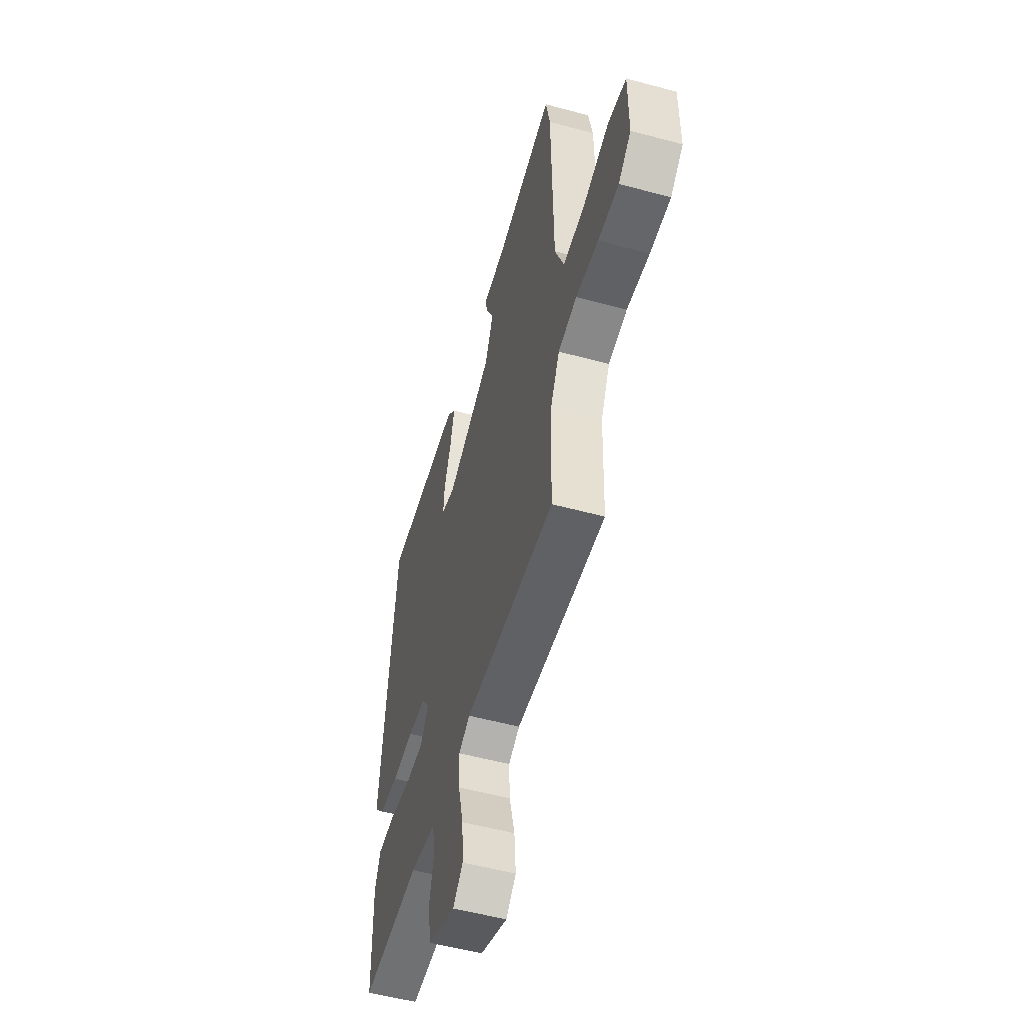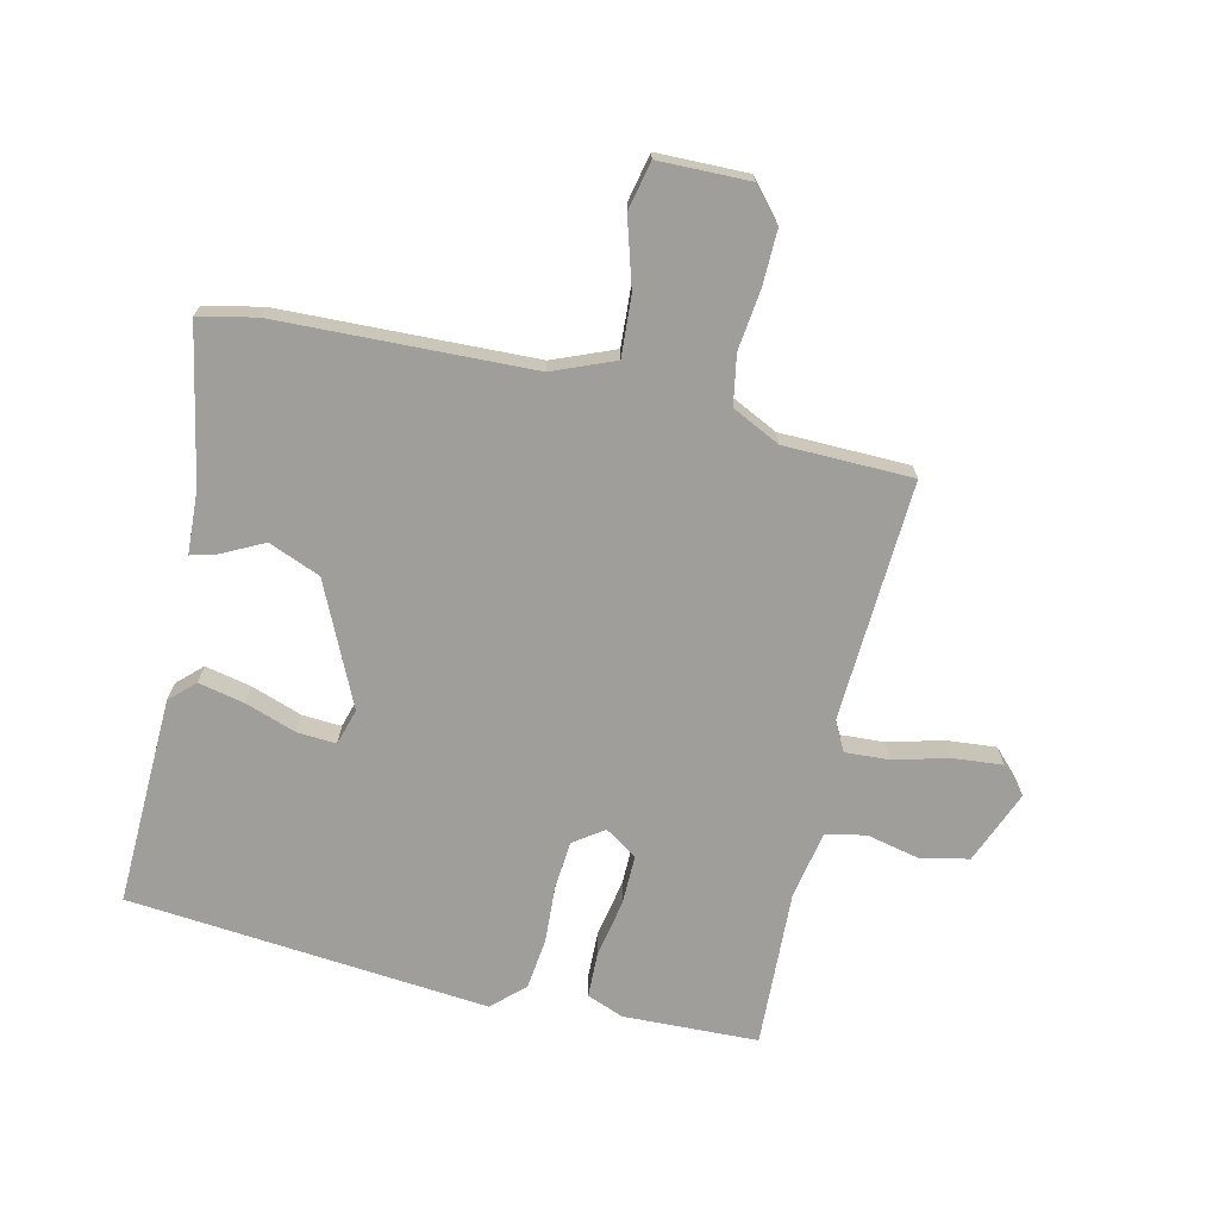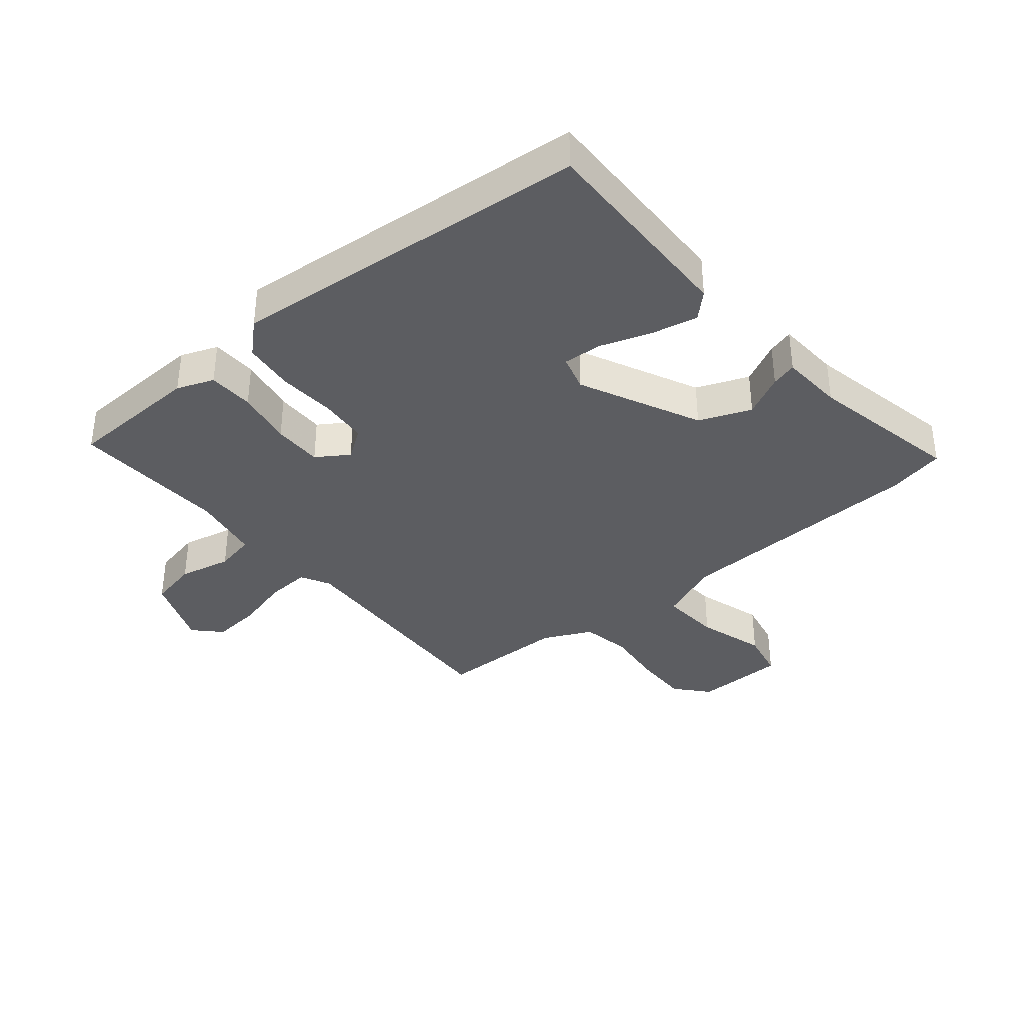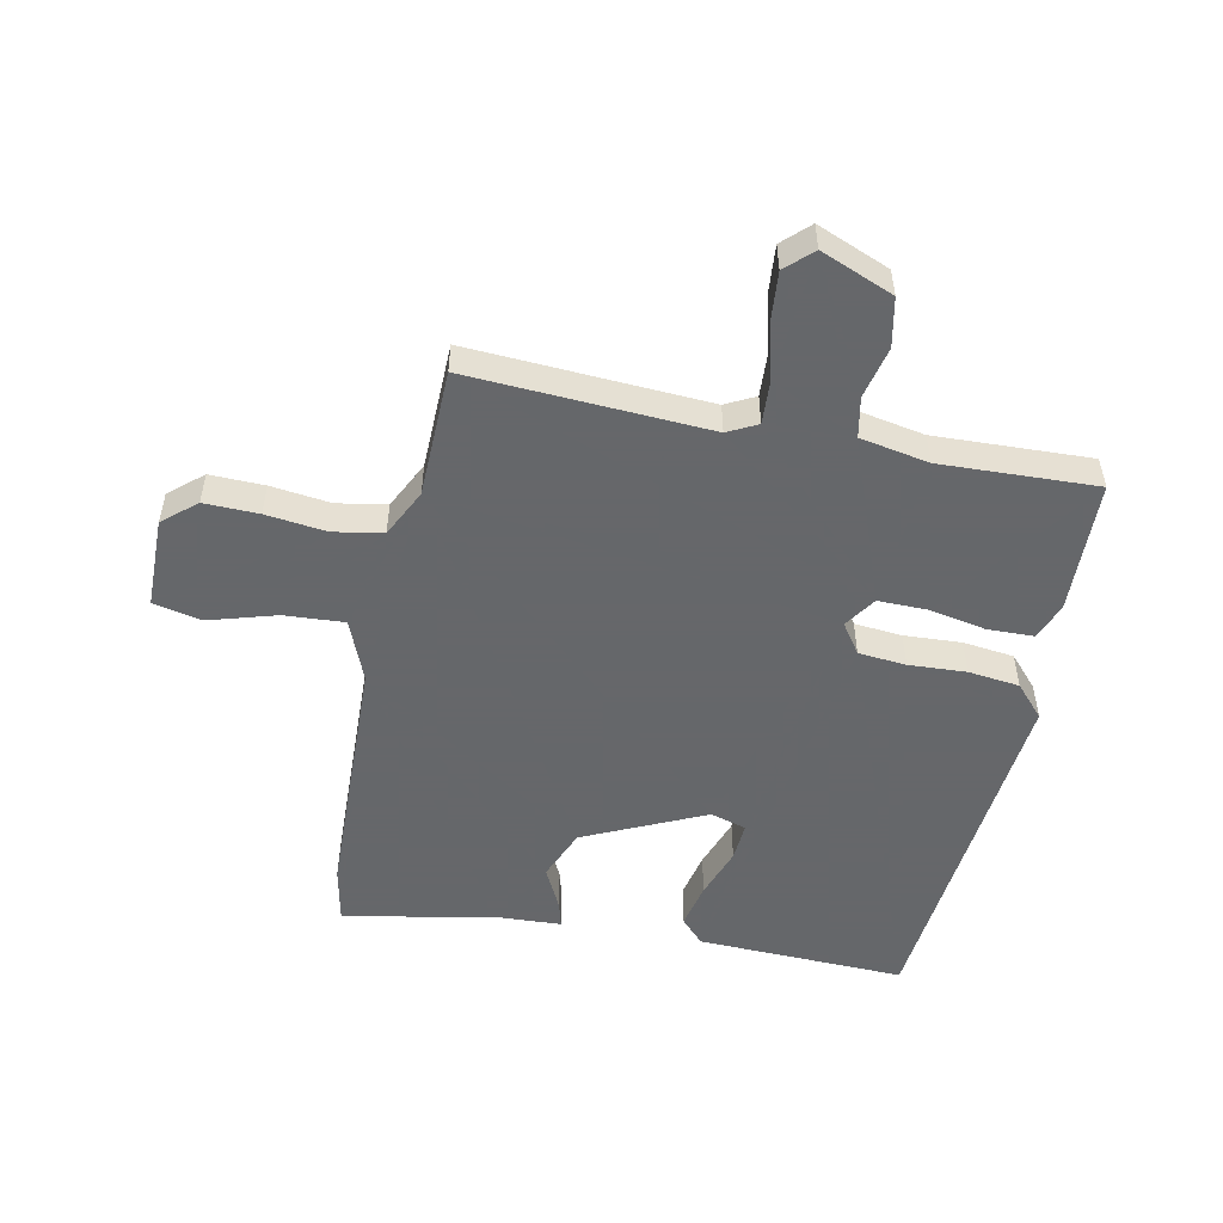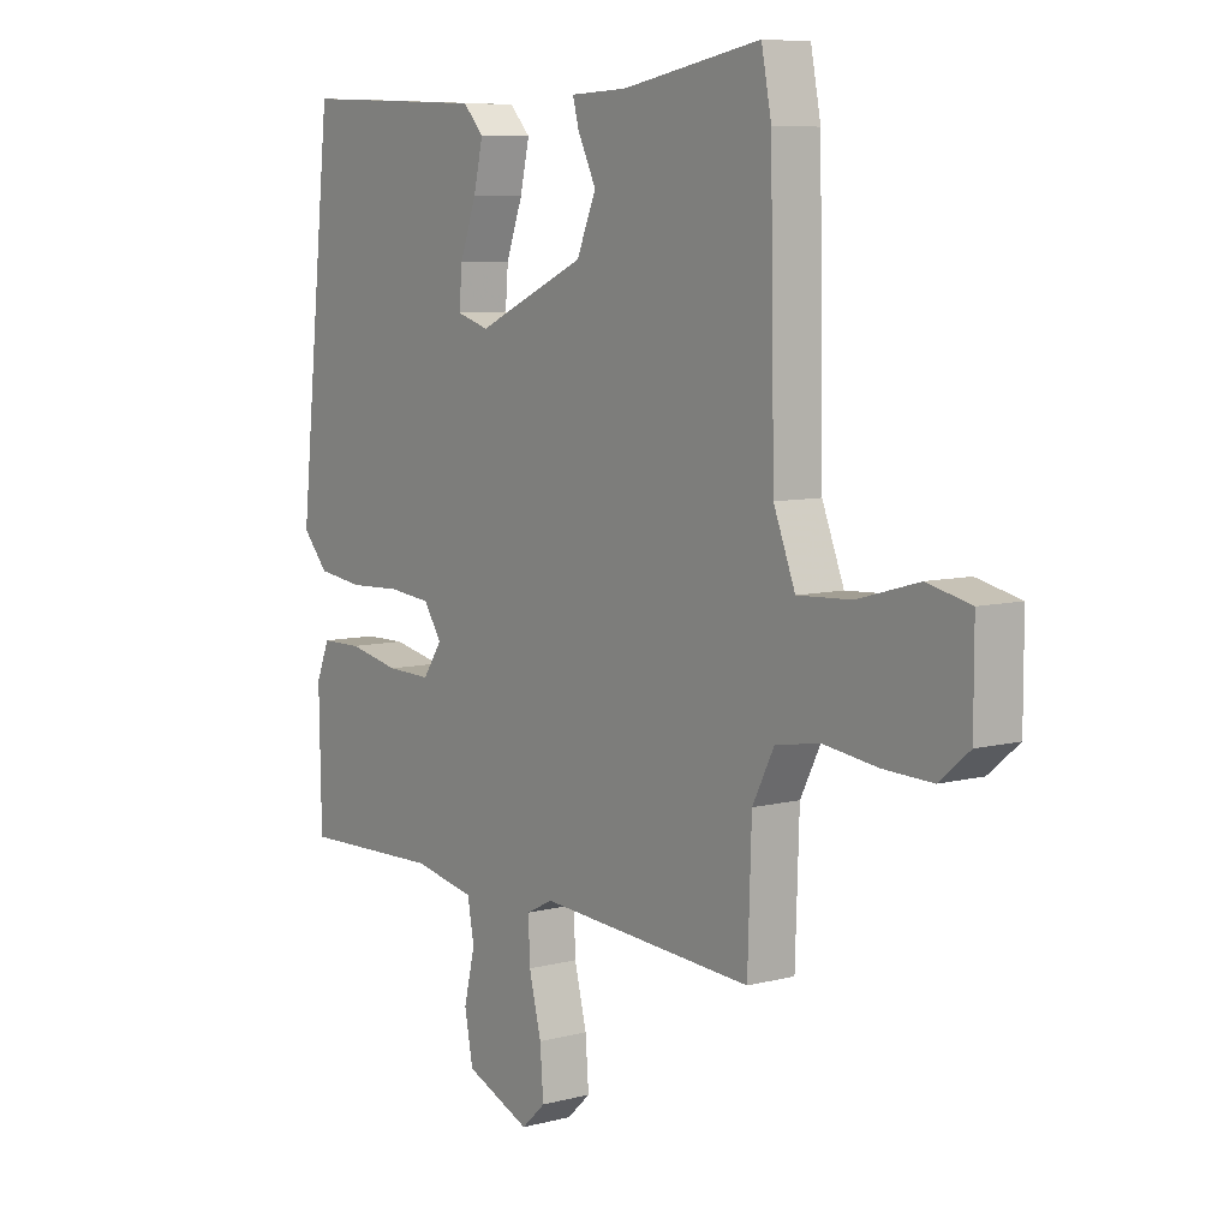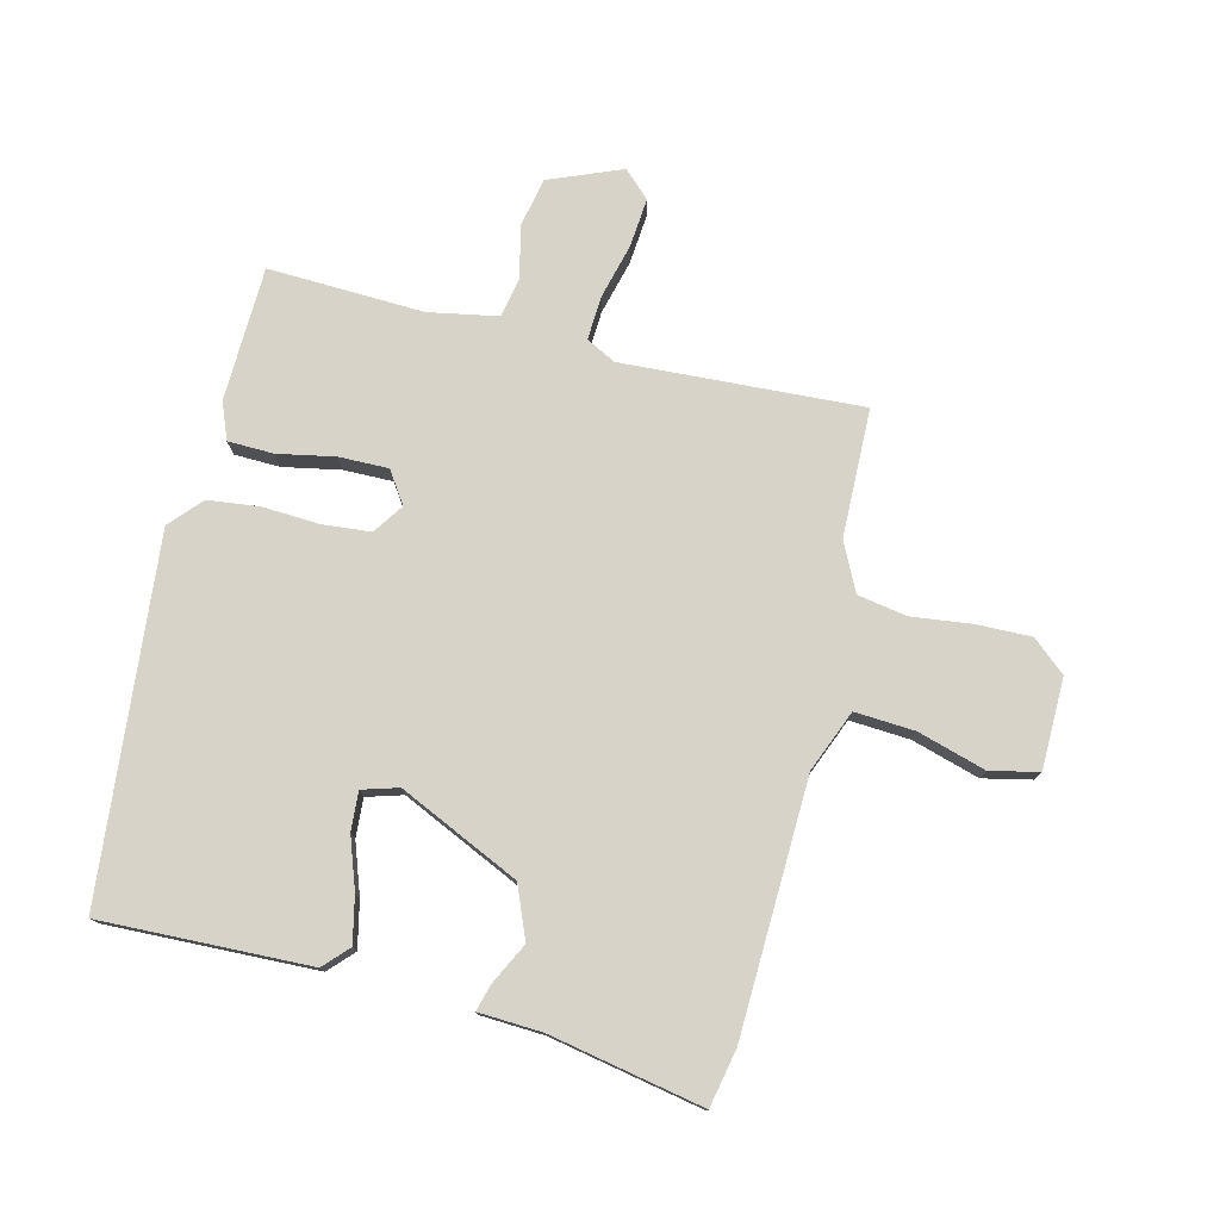
<metadata>
{"format":"obj","ext":"obj","renderer":"f3d","projection":"perspective","resolution":1024,"background":"white","views":[{"elev":-53.7,"azim":73.9,"up":"+Z"},{"elev":-70.8,"azim":77.8,"up":"+Y"},{"elev":-36.6,"azim":-49.2,"up":"+Y"},{"elev":-52.0,"azim":169.1,"up":"+Y"},{"elev":7.7,"azim":53.6,"up":"+Z"},{"elev":77.0,"azim":14.5,"up":"+Y"}]}
</metadata>
<code>
v -0.428 0.07 0.513
v -0.091 0.07 0.498
v -0.054 0.07 0.458
v -0.071 0.07 0.384
v -0.101 0.07 0.302
v -0.106 0.07 0.239
v -0.048 0.07 0.221
v 0.148 0.07 0.309
v 0.183 0.07 0.392
v 0.15 0.07 0.46
v 0.139 0.07 0.502
v 0.241 0.07 0.506
v 0.49 0.07 0.551
v 0.508 0.07 0.458
v 0.516 0.07 0.05
v 0.555 0.07 -0.05
v 0.652 0.07 -0.045
v 0.762 0.07 -0.014
v 0.84 0.07 -0.032
v 0.84 0.07 -0.179
v 0.786 0.07 -0.224
v 0.698 0.07 -0.221
v 0.601 0.07 -0.208
v 0.521 0.07 -0.221
v 0.482 0.07 -0.298
v 0.475 0.07 -0.505
v 0.088 0.07 -0.479
v 0.04 0.07 -0.503
v 0.043 0.07 -0.574
v 0.065 0.07 -0.663
v 0.071 0.07 -0.743
v 0.028 0.07 -0.783
v -0.089 0.07 -0.734
v -0.104 0.07 -0.655
v -0.084 0.07 -0.571
v -0.096 0.07 -0.506
v -0.207 0.07 -0.484
v -0.459 0.07 -0.491
v -0.463 0.07 -0.274
v -0.439 0.07 -0.215
v -0.365 0.07 -0.214
v -0.273 0.07 -0.233
v -0.193 0.07 -0.235
v -0.158 0.07 -0.184
v -0.191 0.07 -0.135
v -0.268 0.07 -0.127
v -0.361 0.07 -0.131
v -0.444 0.07 -0.12
v -0.49 0.07 -0.068
v -0.428 0 0.513
v -0.091 0 0.498
v -0.054 0 0.458
v -0.071 0 0.384
v -0.101 0 0.302
v -0.106 0 0.239
v -0.048 0 0.221
v 0.148 0 0.309
v 0.183 0 0.392
v 0.15 0 0.46
v 0.139 0 0.502
v 0.241 0 0.506
v 0.49 0 0.551
v 0.508 0 0.458
v 0.516 0 0.05
v 0.555 0 -0.05
v 0.652 0 -0.045
v 0.762 0 -0.014
v 0.84 0 -0.032
v 0.84 0 -0.179
v 0.786 0 -0.224
v 0.698 0 -0.221
v 0.601 0 -0.208
v 0.521 0 -0.221
v 0.482 0 -0.298
v 0.475 0 -0.505
v 0.088 0 -0.479
v 0.04 0 -0.503
v 0.043 0 -0.574
v 0.065 0 -0.663
v 0.071 0 -0.743
v 0.028 0 -0.783
v -0.089 0 -0.734
v -0.104 0 -0.655
v -0.084 0 -0.571
v -0.096 0 -0.506
v -0.207 0 -0.484
v -0.459 0 -0.491
v -0.463 0 -0.274
v -0.439 0 -0.215
v -0.365 0 -0.214
v -0.273 0 -0.233
v -0.193 0 -0.235
v -0.158 0 -0.184
v -0.191 0 -0.135
v -0.268 0 -0.127
v -0.361 0 -0.131
v -0.444 0 -0.12
v -0.49 0 -0.068
f 46 47 48 49
f 45 46 49 1
f 44 45 1 2
f 39 40 41 42
f 37 38 39 42
f 36 37 42 43
f 32 33 34 35
f 32 35 36
f 29 30 31 32
f 28 29 32 36
f 27 28 36 43
f 25 26 27 43
f 20 21 22 23
f 18 19 20 23
f 17 18 23 24
f 16 17 24
f 15 16 24 25
f 12 13 14 15
f 9 10 11 12
f 8 9 12 15
f 7 8 15 25
f 2 3 4 5
f 44 2 5 6
f 25 43 44
f 6 7 25 44
f 98 97 96 95
f 50 98 95 94
f 51 50 94 93
f 91 90 89 88
f 91 88 87 86
f 92 91 86 85
f 84 83 82 81
f 85 84 81
f 81 80 79 78
f 85 81 78 77
f 92 85 77 76
f 92 76 75 74
f 72 71 70 69
f 72 69 68 67
f 73 72 67 66
f 73 66 65
f 74 73 65 64
f 64 63 62 61
f 61 60 59 58
f 64 61 58 57
f 74 64 57 56
f 54 53 52 51
f 55 54 51 93
f 93 92 74
f 93 74 56 55
f 1 50 51 2
f 2 51 52 3
f 3 52 53 4
f 4 53 54 5
f 5 54 55 6
f 6 55 56 7
f 7 56 57 8
f 8 57 58 9
f 9 58 59 10
f 10 59 60 11
f 11 60 61 12
f 12 61 62 13
f 13 62 63 14
f 14 63 64 15
f 15 64 65 16
f 16 65 66 17
f 17 66 67 18
f 18 67 68 19
f 19 68 69 20
f 20 69 70 21
f 21 70 71 22
f 22 71 72 23
f 23 72 73 24
f 24 73 74 25
f 25 74 75 26
f 26 75 76 27
f 27 76 77 28
f 28 77 78 29
f 29 78 79 30
f 30 79 80 31
f 31 80 81 32
f 32 81 82 33
f 33 82 83 34
f 34 83 84 35
f 35 84 85 36
f 36 85 86 37
f 37 86 87 38
f 38 87 88 39
f 39 88 89 40
f 40 89 90 41
f 41 90 91 42
f 42 91 92 43
f 43 92 93 44
f 44 93 94 45
f 45 94 95 46
f 46 95 96 47
f 47 96 97 48
f 48 97 98 49
f 49 98 50 1

</code>
